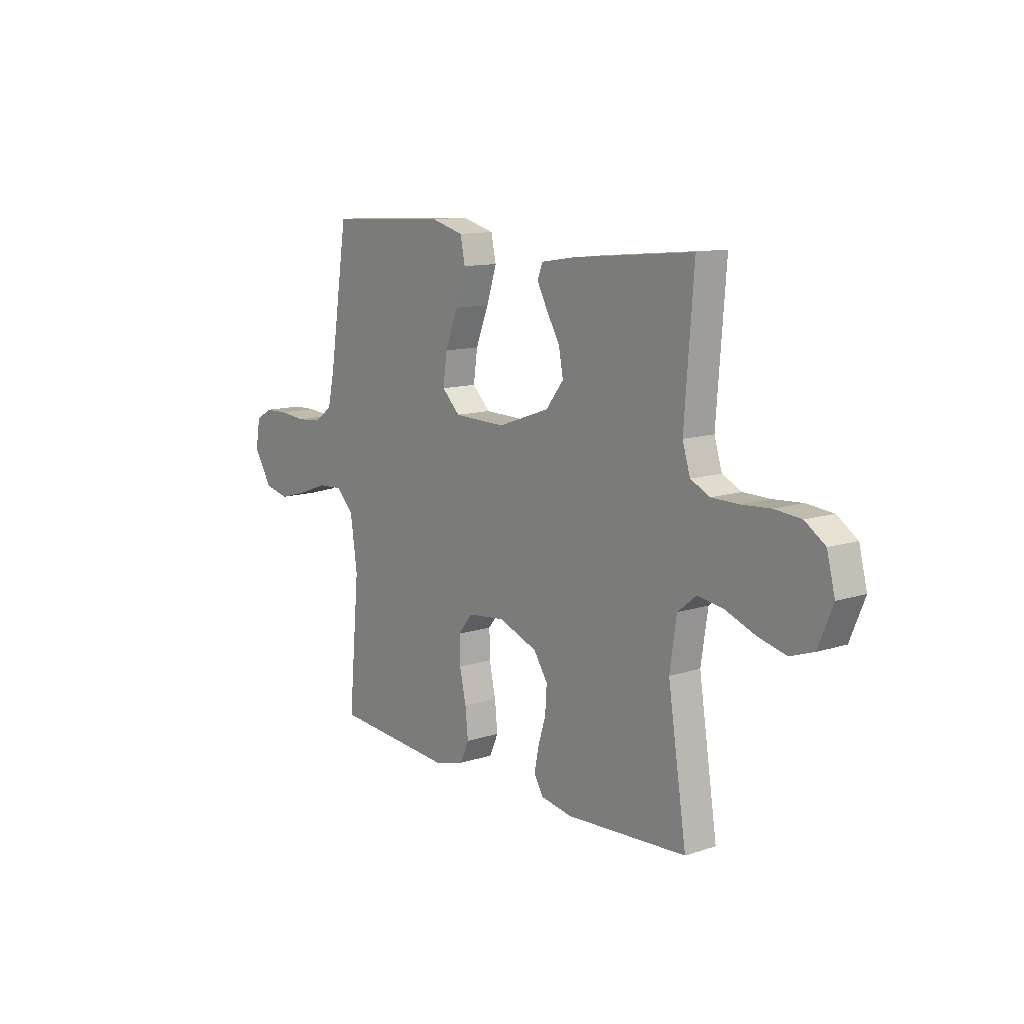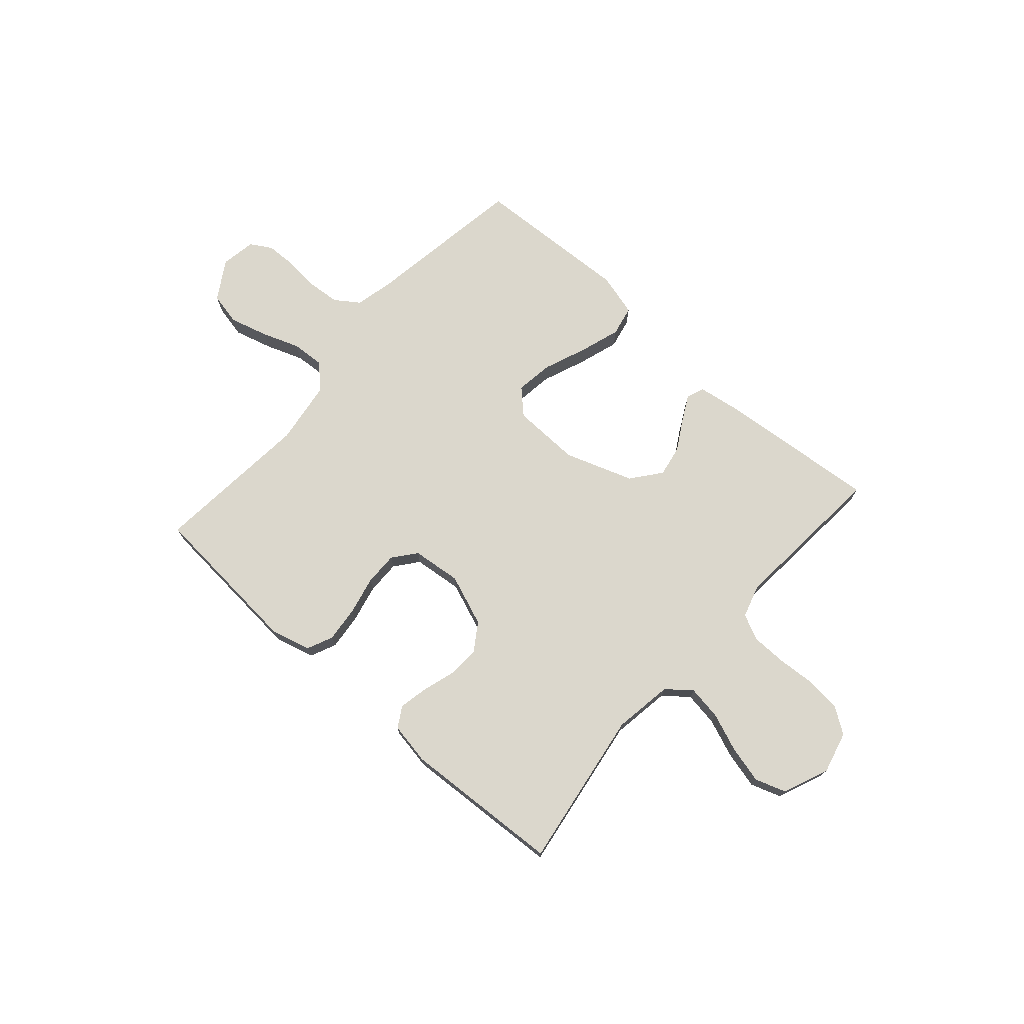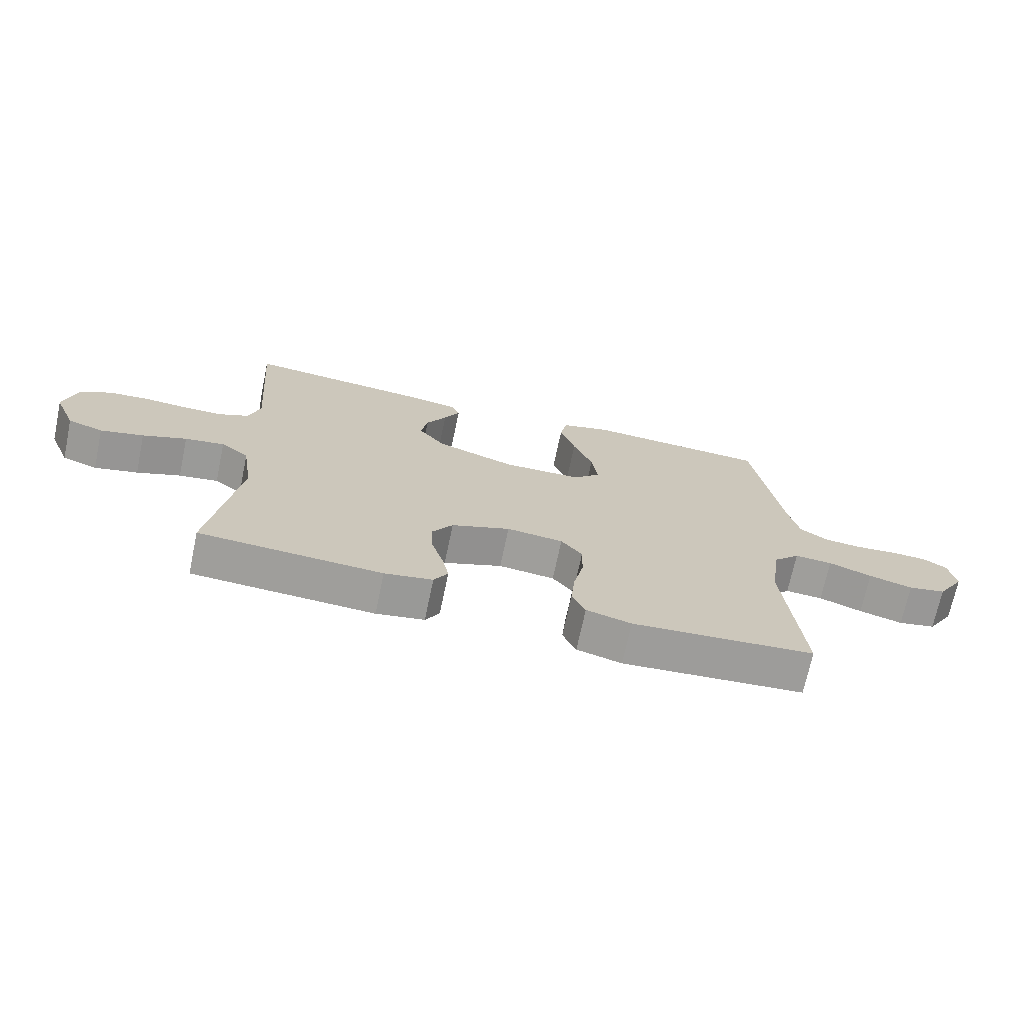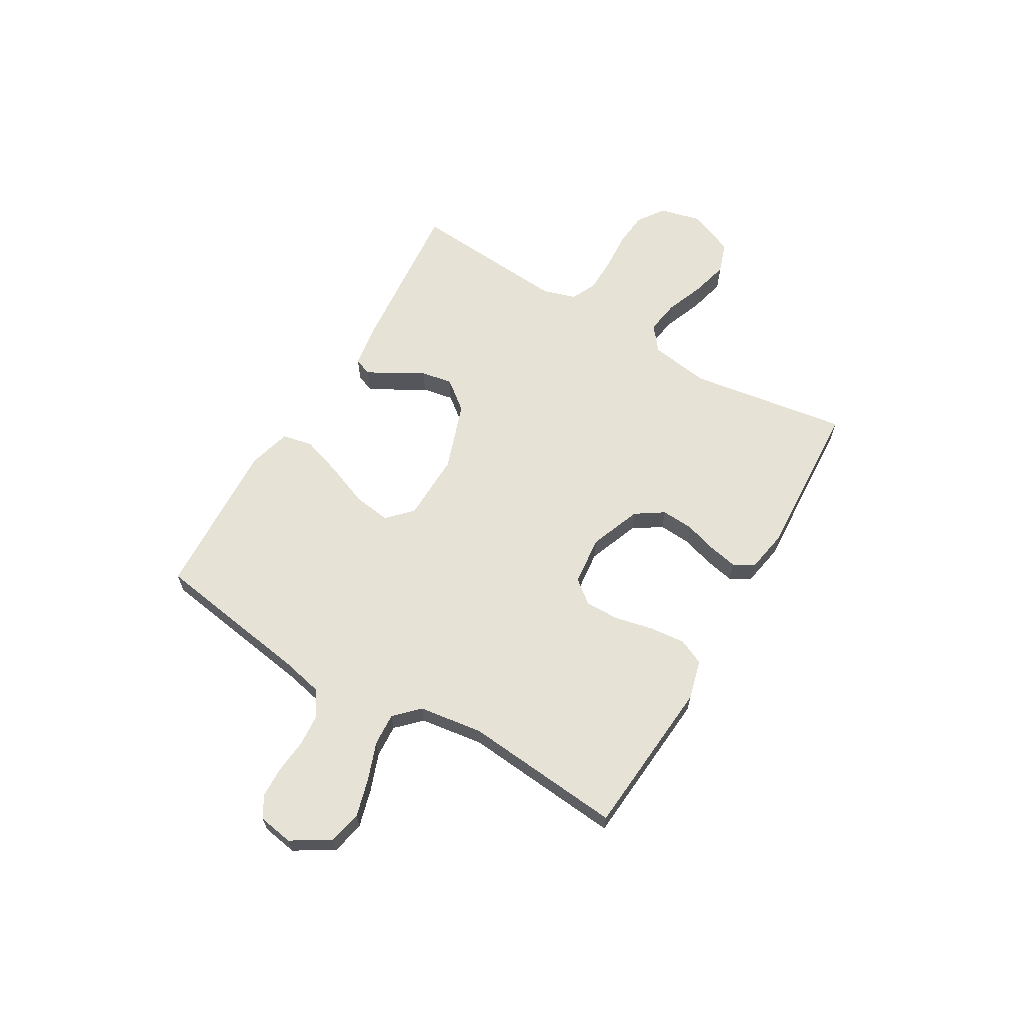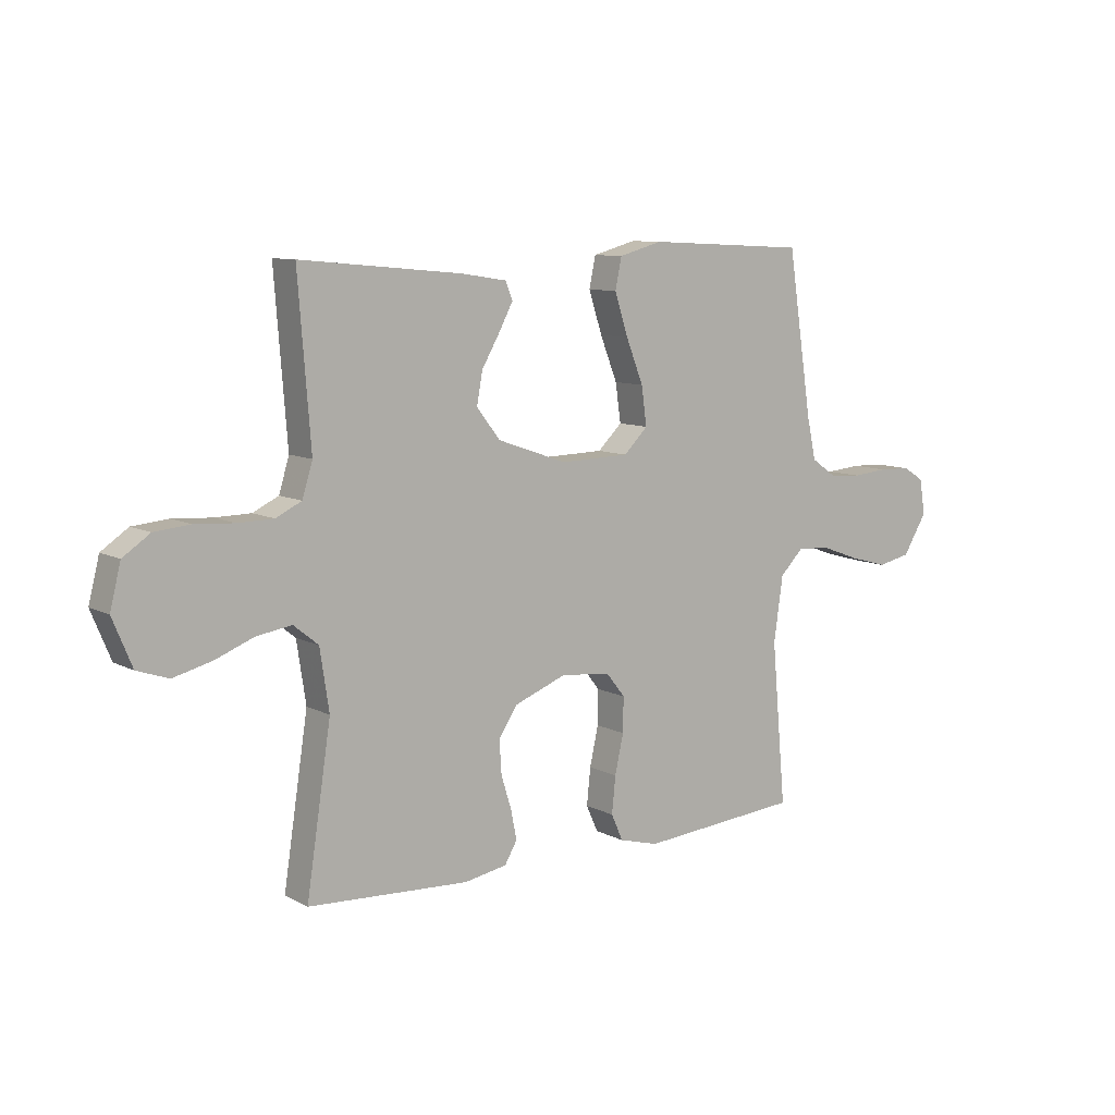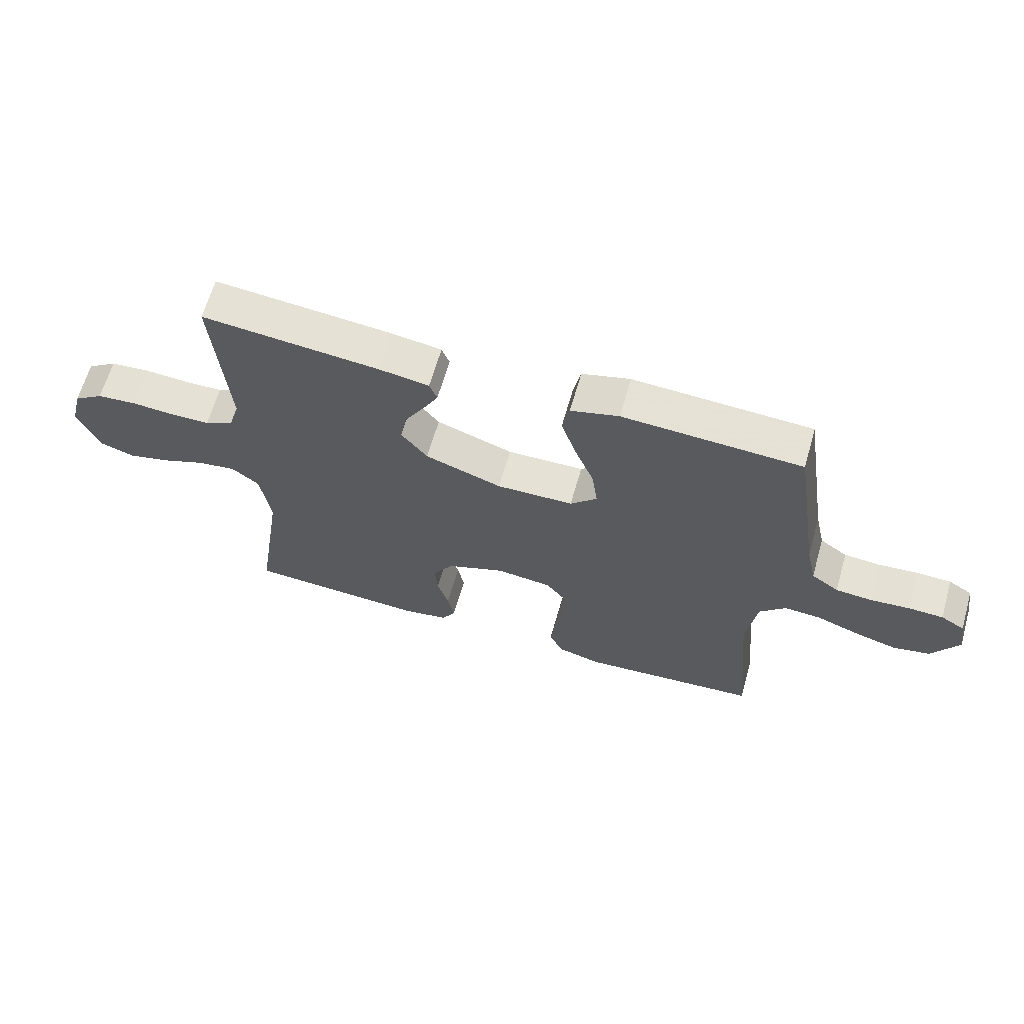
<metadata>
{"format":"obj","ext":"obj","renderer":"f3d","projection":"perspective","resolution":1024,"background":"white","views":[{"elev":11.7,"azim":-127.9,"up":"+Z"},{"elev":73.3,"azim":-138.5,"up":"+Y"},{"elev":-70.6,"azim":-11.9,"up":"+Z"},{"elev":63.8,"azim":120.5,"up":"+Y"},{"elev":9.4,"azim":-37.0,"up":"+Z"},{"elev":64.1,"azim":15.9,"up":"+Z"}]}
</metadata>
<code>
v 0.5 0.07 -0.5
v 0.2 0.07 -0.524
v 0.126 0.07 -0.504
v 0.104 0.07 -0.455
v 0.111 0.07 -0.387
v 0.127 0.07 -0.315
v 0.128 0.07 -0.251
v 0.093 0.07 -0.207
v 0 0.07 -0.197
v -0.097 0.07 -0.234
v -0.132 0.07 -0.287
v -0.128 0.07 -0.348
v -0.109 0.07 -0.41
v -0.098 0.07 -0.464
v -0.121 0.07 -0.503
v -0.2 0.07 -0.517
v -0.5 0.07 -0.5
v -0.454 0.07 -0.2
v -0.471 0.07 -0.088
v -0.517 0.07 -0.051
v -0.582 0.07 -0.061
v -0.654 0.07 -0.089
v -0.725 0.07 -0.107
v -0.783 0.07 -0.087
v -0.819 0.07 0
v -0.799 0.07 0.079
v -0.749 0.07 0.113
v -0.683 0.07 0.119
v -0.61 0.07 0.114
v -0.544 0.07 0.115
v -0.496 0.07 0.138
v -0.477 0.07 0.2
v -0.5 0.07 0.5
v -0.2 0.07 0.472
v -0.116 0.07 0.459
v -0.103 0.07 0.426
v -0.129 0.07 0.377
v -0.162 0.07 0.32
v -0.173 0.07 0.261
v -0.129 0.07 0.205
v 0 0.07 0.16
v 0.129 0.07 0.163
v 0.174 0.07 0.207
v 0.164 0.07 0.278
v 0.132 0.07 0.359
v 0.107 0.07 0.436
v 0.119 0.07 0.493
v 0.2 0.07 0.515
v 0.5 0.07 0.5
v 0.546 0.07 0.2
v 0.563 0.07 0.123
v 0.609 0.07 0.091
v 0.67 0.07 0.086
v 0.736 0.07 0.092
v 0.795 0.07 0.09
v 0.835 0.07 0.066
v 0.846 0.07 0
v 0.801 0.07 -0.073
v 0.739 0.07 -0.086
v 0.667 0.07 -0.066
v 0.596 0.07 -0.04
v 0.534 0.07 -0.036
v 0.49 0.07 -0.08
v 0.473 0.07 -0.2
v 0.5 0 -0.5
v 0.2 0 -0.524
v 0.126 0 -0.504
v 0.104 0 -0.455
v 0.111 0 -0.387
v 0.127 0 -0.315
v 0.128 0 -0.251
v 0.093 0 -0.207
v 0 0 -0.197
v -0.097 0 -0.234
v -0.132 0 -0.287
v -0.128 0 -0.348
v -0.109 0 -0.41
v -0.098 0 -0.464
v -0.121 0 -0.503
v -0.2 0 -0.517
v -0.5 0 -0.5
v -0.454 0 -0.2
v -0.471 0 -0.088
v -0.517 0 -0.051
v -0.582 0 -0.061
v -0.654 0 -0.089
v -0.725 0 -0.107
v -0.783 0 -0.087
v -0.819 0 0
v -0.799 0 0.079
v -0.749 0 0.113
v -0.683 0 0.119
v -0.61 0 0.114
v -0.544 0 0.115
v -0.496 0 0.138
v -0.477 0 0.2
v -0.5 0 0.5
v -0.2 0 0.472
v -0.116 0 0.459
v -0.103 0 0.426
v -0.129 0 0.377
v -0.162 0 0.32
v -0.173 0 0.261
v -0.129 0 0.205
v 0 0 0.16
v 0.129 0 0.163
v 0.174 0 0.207
v 0.164 0 0.278
v 0.132 0 0.359
v 0.107 0 0.436
v 0.119 0 0.493
v 0.2 0 0.515
v 0.5 0 0.5
v 0.546 0 0.2
v 0.563 0 0.123
v 0.609 0 0.091
v 0.67 0 0.086
v 0.736 0 0.092
v 0.795 0 0.09
v 0.835 0 0.066
v 0.846 0 0
v 0.801 0 -0.073
v 0.739 0 -0.086
v 0.667 0 -0.066
v 0.596 0 -0.04
v 0.534 0 -0.036
v 0.49 0 -0.08
v 0.473 0 -0.2
f 59 60 61
f 58 59 61
f 57 58 61
f 56 57 61
f 55 56 61
f 54 55 61
f 53 54 61
f 52 53 61 62
f 51 52 62 63
f 48 49 50
f 47 48 50
f 46 47 50
f 45 46 50
f 44 45 50
f 50 51 63
f 44 50 63
f 43 44 63
f 36 37 38
f 35 36 38
f 34 35 38
f 33 34 38
f 32 33 38
f 31 32 38 39
f 30 31 39 40
f 27 28 29
f 26 27 29
f 25 26 29
f 24 25 29
f 23 24 29
f 22 23 29
f 21 22 29
f 20 21 29 30
f 30 40 41
f 20 30 41
f 19 20 41
f 16 17 18
f 15 16 18
f 14 15 18
f 13 14 18
f 12 13 18
f 11 12 18 19
f 4 5 6
f 3 4 6
f 2 3 6
f 1 2 6
f 64 1 6
f 64 6 7
f 64 7 8
f 63 64 8
f 43 63 8
f 42 43 8
f 19 41 42
f 11 19 42
f 10 11 42
f 9 10 42
f 8 9 42
f 125 124 123
f 125 123 122
f 125 122 121
f 125 121 120
f 125 120 119
f 125 119 118
f 125 118 117
f 126 125 117 116
f 127 126 116 115
f 114 113 112
f 114 112 111
f 114 111 110
f 114 110 109
f 114 109 108
f 127 115 114
f 127 114 108
f 127 108 107
f 102 101 100
f 102 100 99
f 102 99 98
f 102 98 97
f 102 97 96
f 103 102 96 95
f 104 103 95 94
f 93 92 91
f 93 91 90
f 93 90 89
f 93 89 88
f 93 88 87
f 93 87 86
f 93 86 85
f 94 93 85 84
f 105 104 94
f 105 94 84
f 105 84 83
f 82 81 80
f 82 80 79
f 82 79 78
f 82 78 77
f 82 77 76
f 83 82 76 75
f 70 69 68
f 70 68 67
f 70 67 66
f 70 66 65
f 70 65 128
f 71 70 128
f 72 71 128
f 72 128 127
f 72 127 107
f 72 107 106
f 106 105 83
f 106 83 75
f 106 75 74
f 106 74 73
f 106 73 72
f 1 65 66 2
f 2 66 67 3
f 3 67 68 4
f 4 68 69 5
f 5 69 70 6
f 6 70 71 7
f 7 71 72 8
f 8 72 73 9
f 9 73 74 10
f 10 74 75 11
f 11 75 76 12
f 12 76 77 13
f 13 77 78 14
f 14 78 79 15
f 15 79 80 16
f 16 80 81 17
f 17 81 82 18
f 18 82 83 19
f 19 83 84 20
f 20 84 85 21
f 21 85 86 22
f 22 86 87 23
f 23 87 88 24
f 24 88 89 25
f 25 89 90 26
f 26 90 91 27
f 27 91 92 28
f 28 92 93 29
f 29 93 94 30
f 30 94 95 31
f 31 95 96 32
f 32 96 97 33
f 33 97 98 34
f 34 98 99 35
f 35 99 100 36
f 36 100 101 37
f 37 101 102 38
f 38 102 103 39
f 39 103 104 40
f 40 104 105 41
f 41 105 106 42
f 42 106 107 43
f 43 107 108 44
f 44 108 109 45
f 45 109 110 46
f 46 110 111 47
f 47 111 112 48
f 48 112 113 49
f 49 113 114 50
f 50 114 115 51
f 51 115 116 52
f 52 116 117 53
f 53 117 118 54
f 54 118 119 55
f 55 119 120 56
f 56 120 121 57
f 57 121 122 58
f 58 122 123 59
f 59 123 124 60
f 60 124 125 61
f 61 125 126 62
f 62 126 127 63
f 63 127 128 64
f 64 128 65 1

</code>
